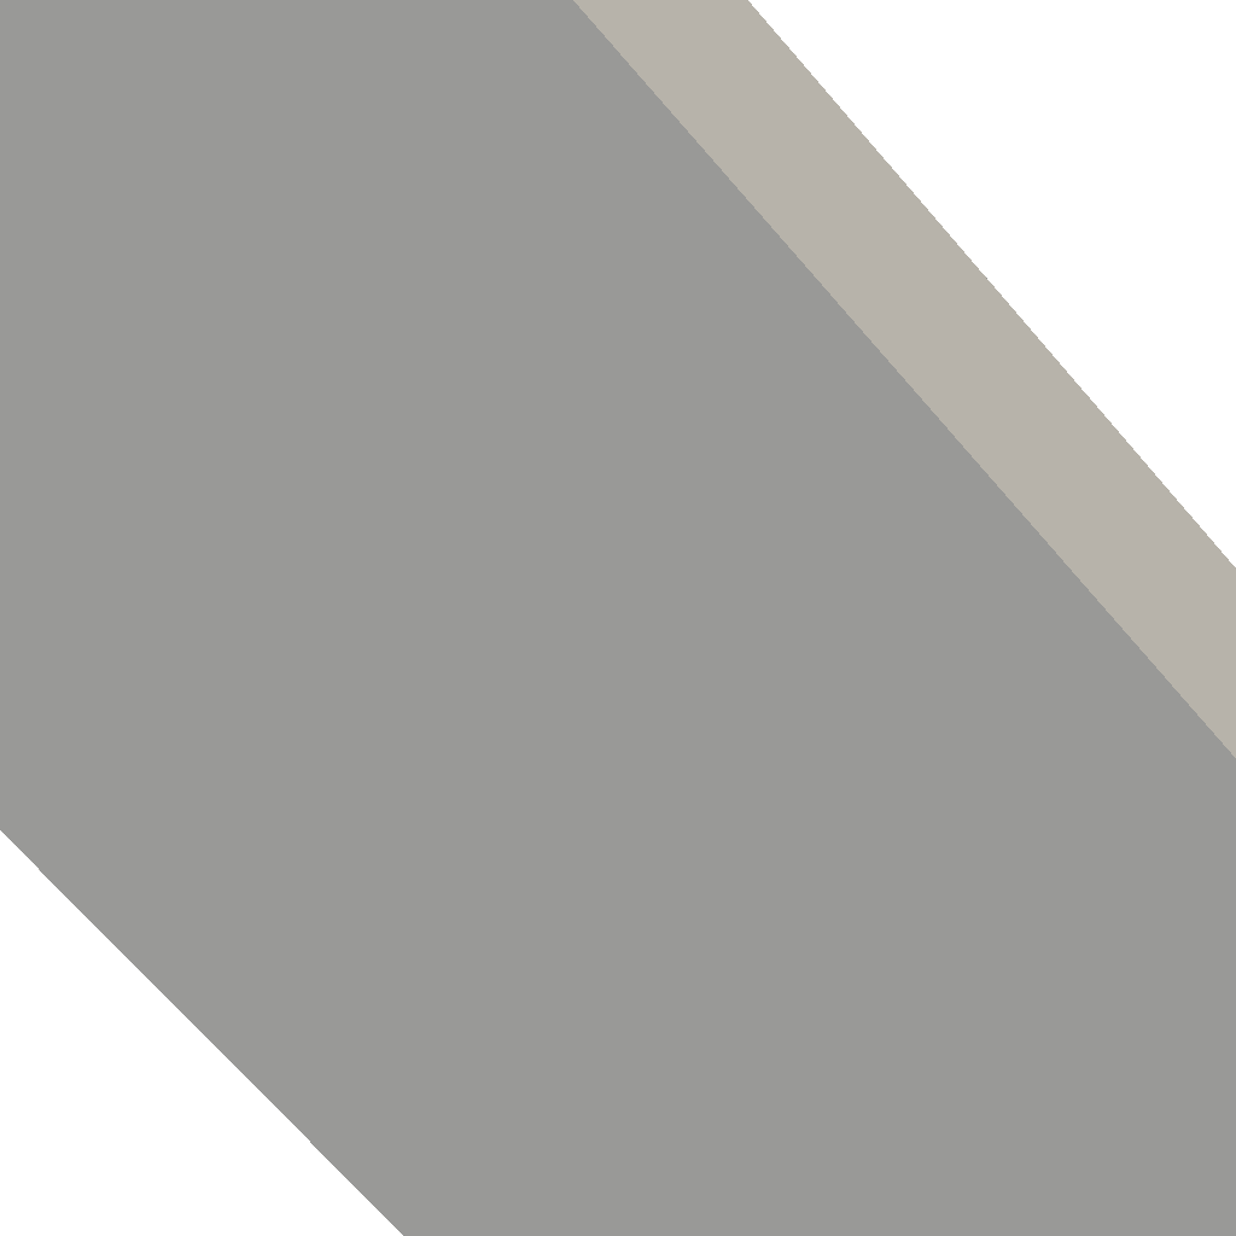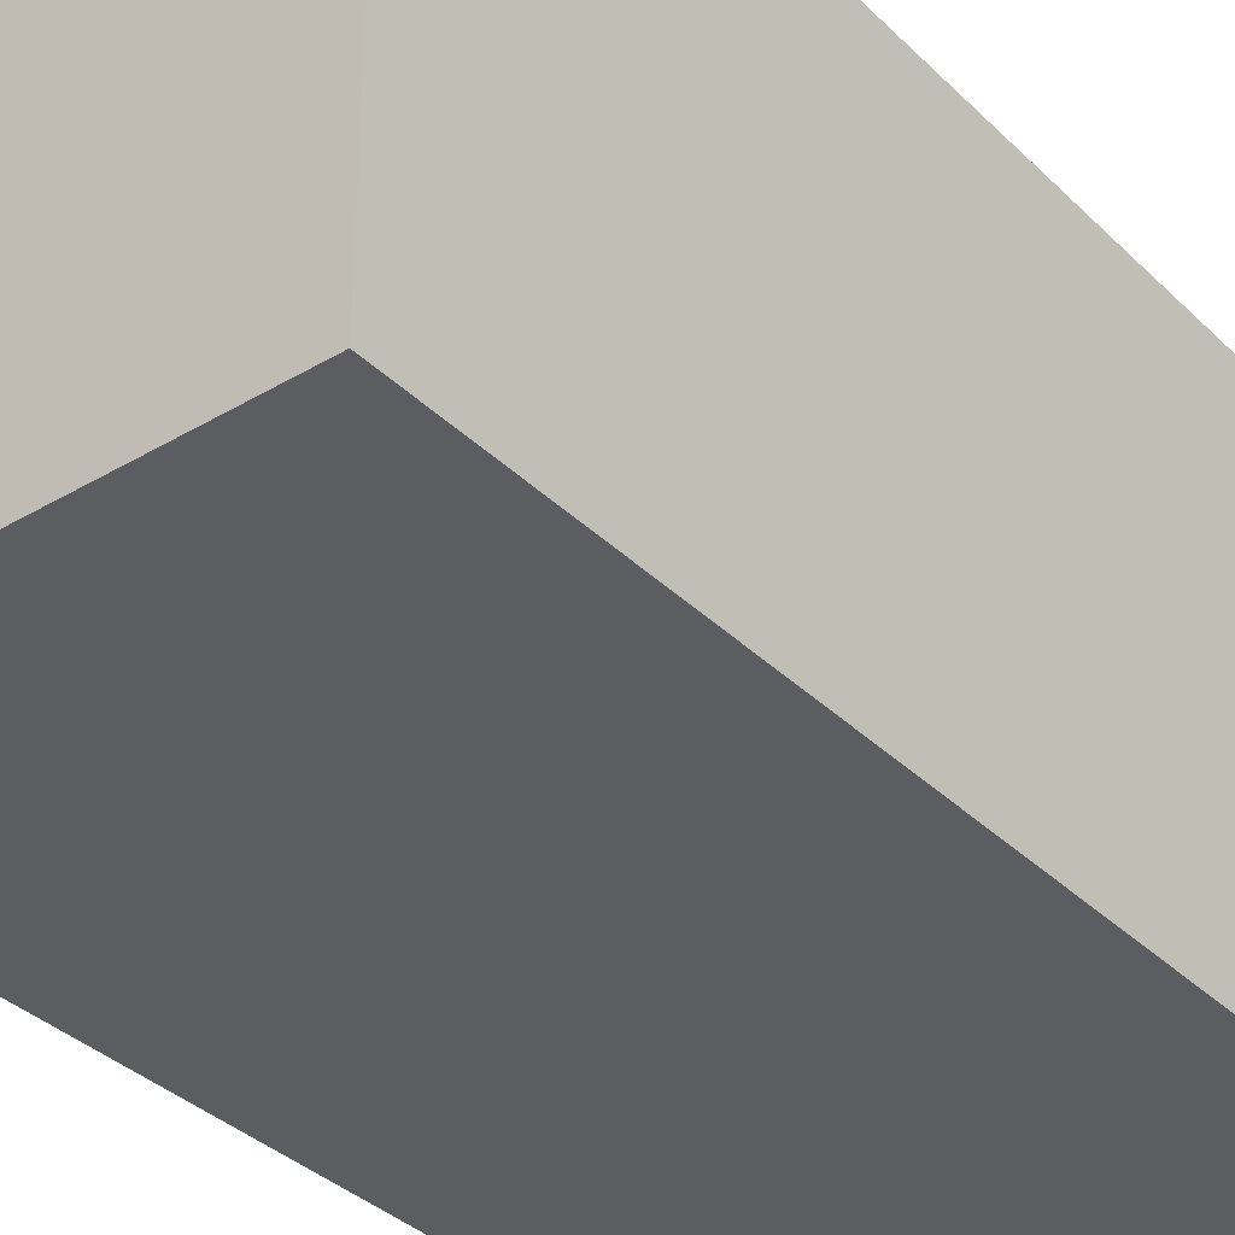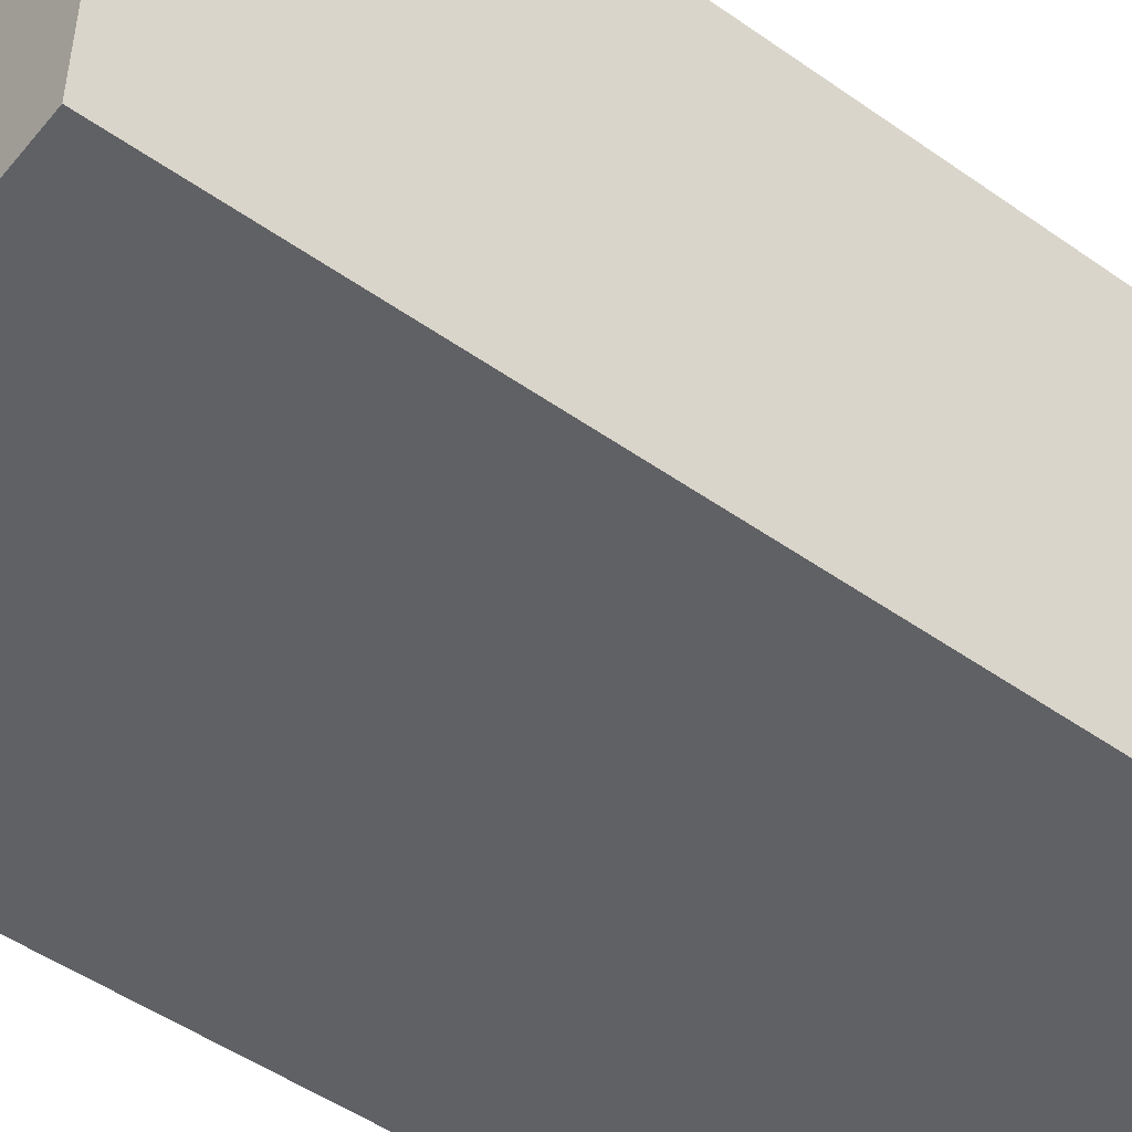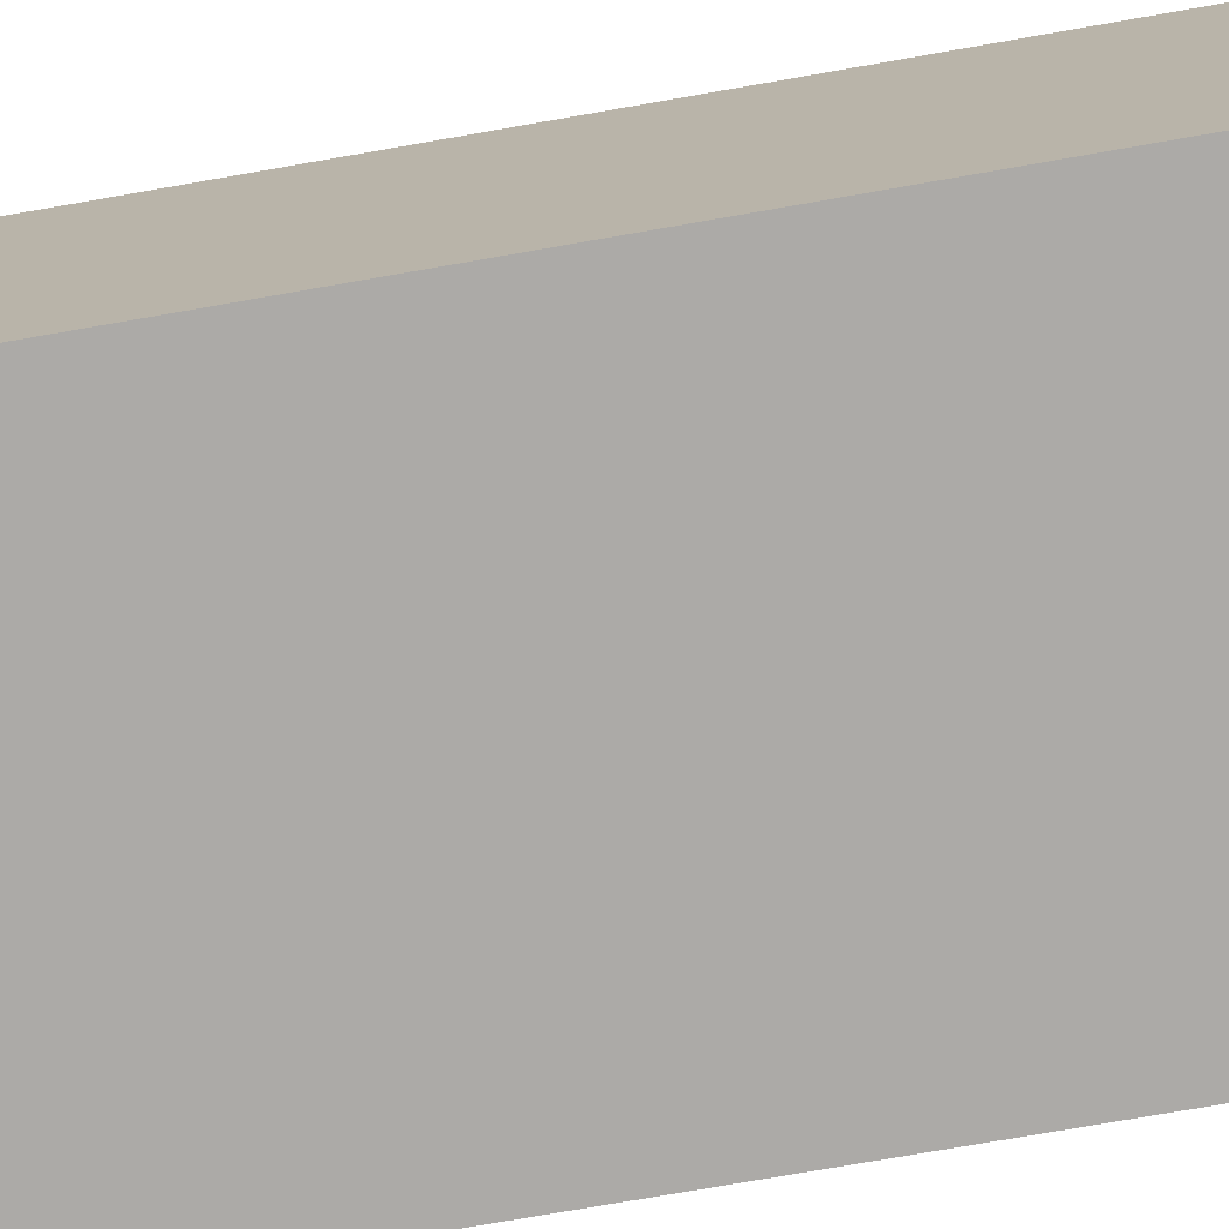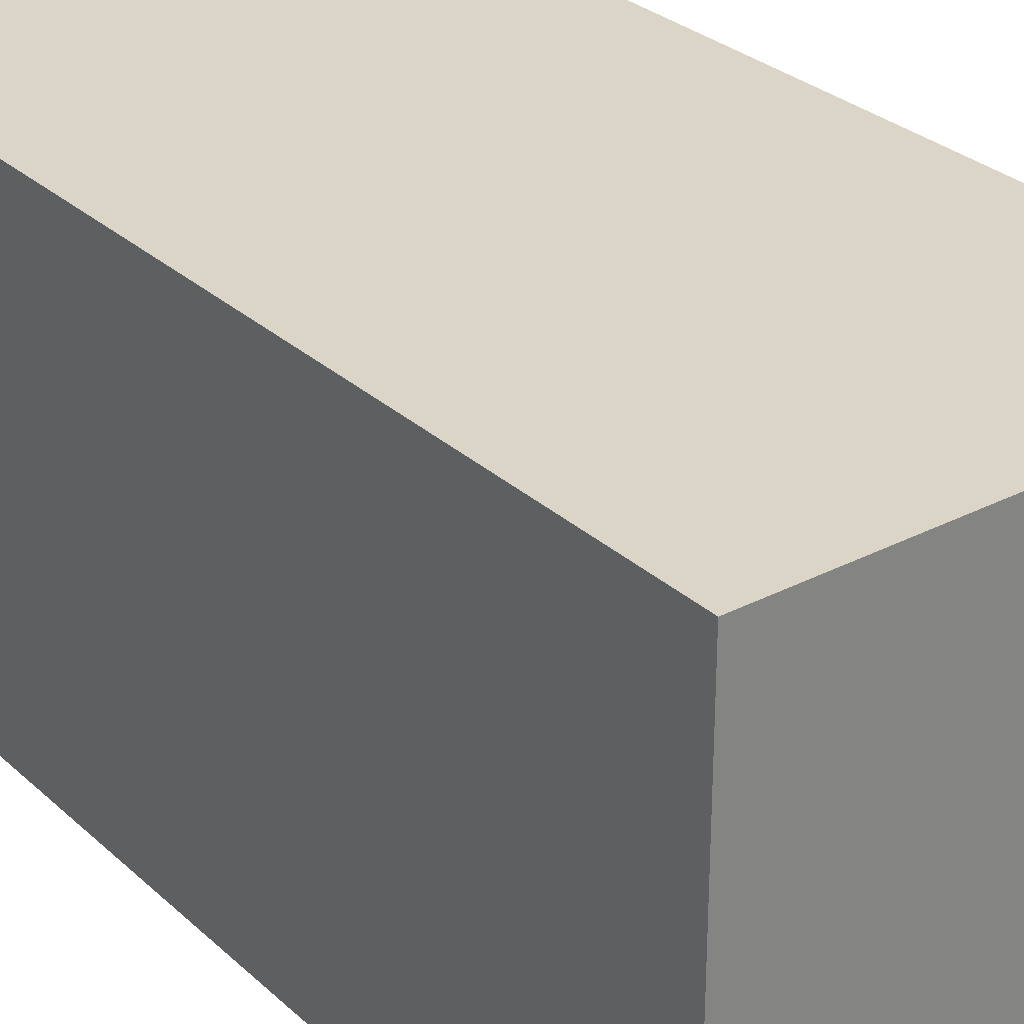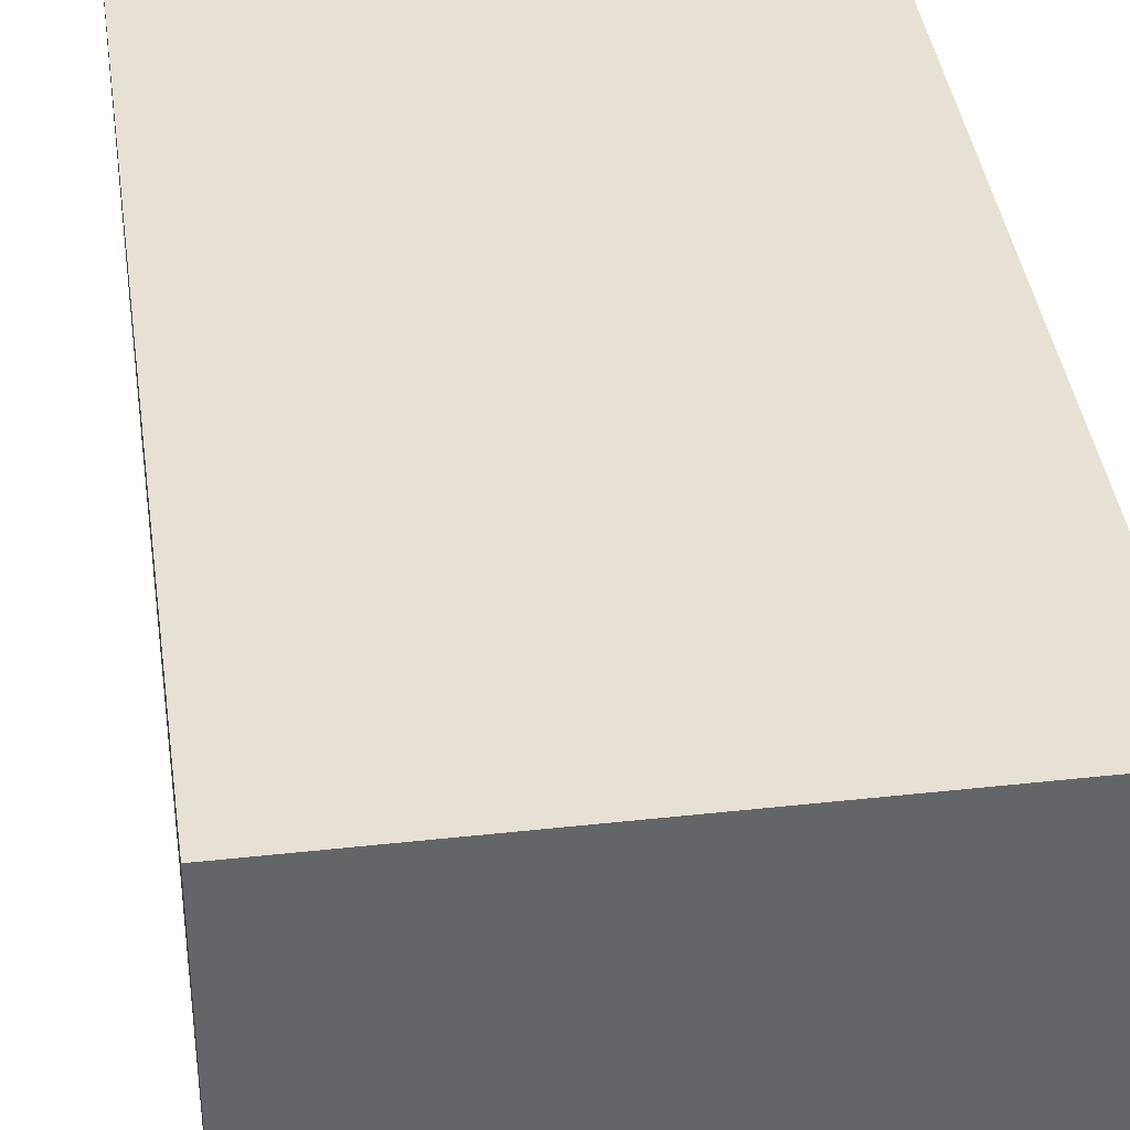
<metadata>
{"format":"obj","ext":"obj","renderer":"f3d","projection":"perspective","resolution":1024,"background":"white","views":[{"elev":-68.8,"azim":40.6,"up":"+Y"},{"elev":-35.4,"azim":38.2,"up":"+Y"},{"elev":-49.5,"azim":-127.9,"up":"+Y"},{"elev":-76.0,"azim":99.9,"up":"+Y"},{"elev":29.5,"azim":142.7,"up":"+Y"},{"elev":39.0,"azim":172.1,"up":"+Y"}]}
</metadata>
<code>
o dt_cube_BGTG_Cube.101
v -6.354 -7.511 0.8674
v -6.354 -7.511 1.007
v -6.354 -7.581 0.8674
v -6.354 -7.581 1.007
v -6.424 -7.511 0.8674
v -6.424 -7.511 1.007
v -6.424 -7.581 0.8674
v -6.424 -7.581 1.007
f 1 2 4 3
f 3 4 8 7
f 7 8 6 5
f 5 6 2 1
f 3 7 5 1
f 8 4 2 6

</code>
